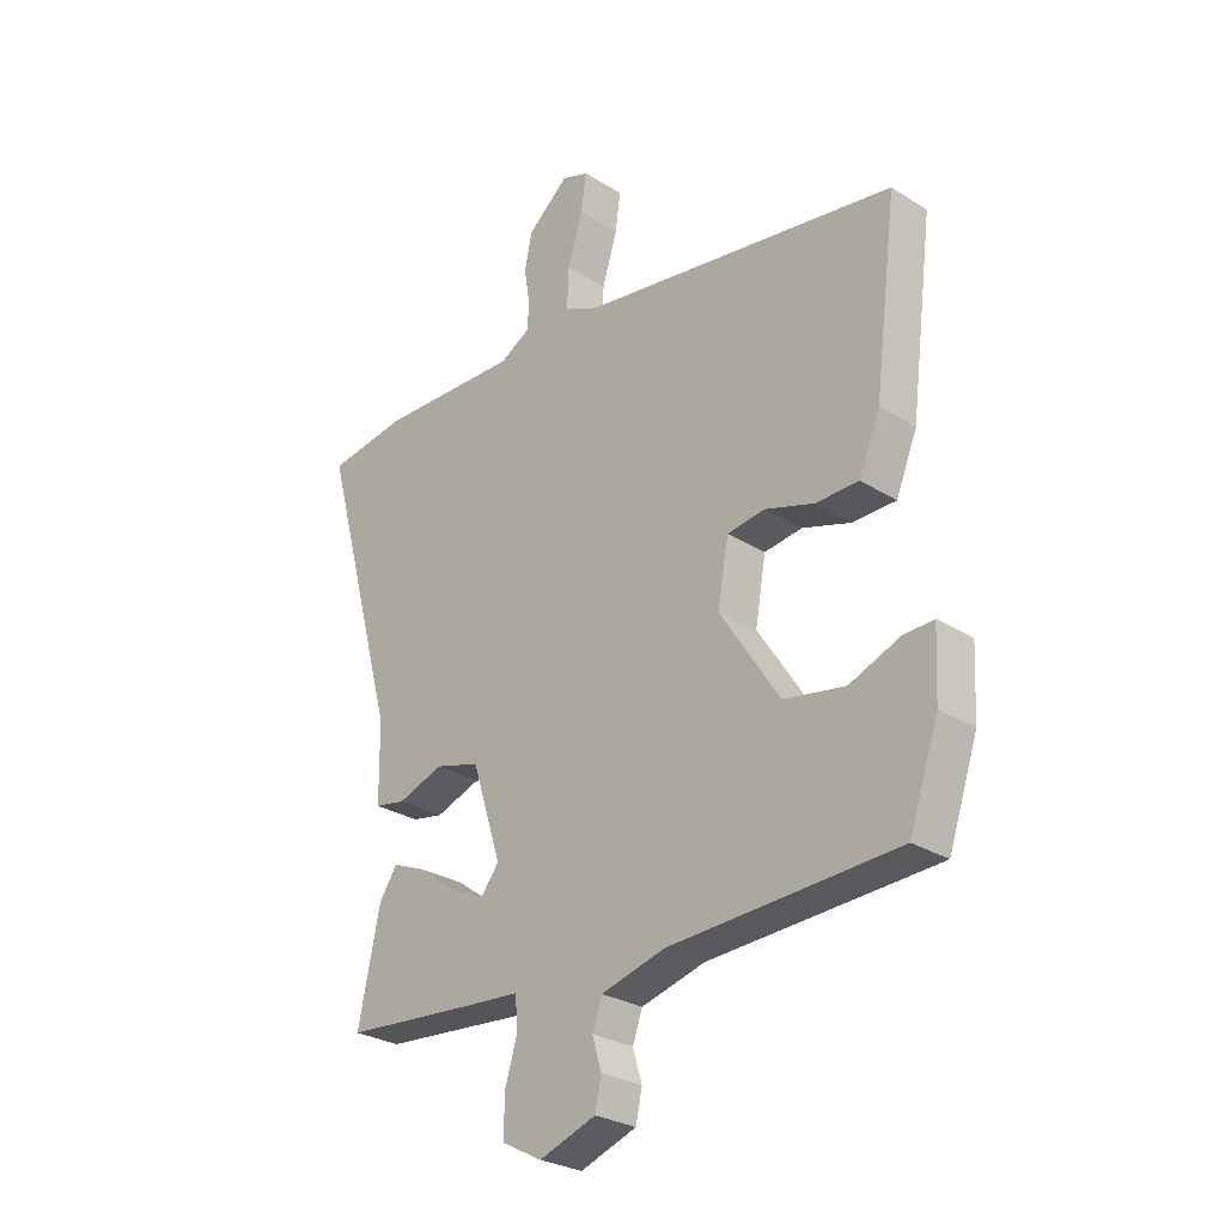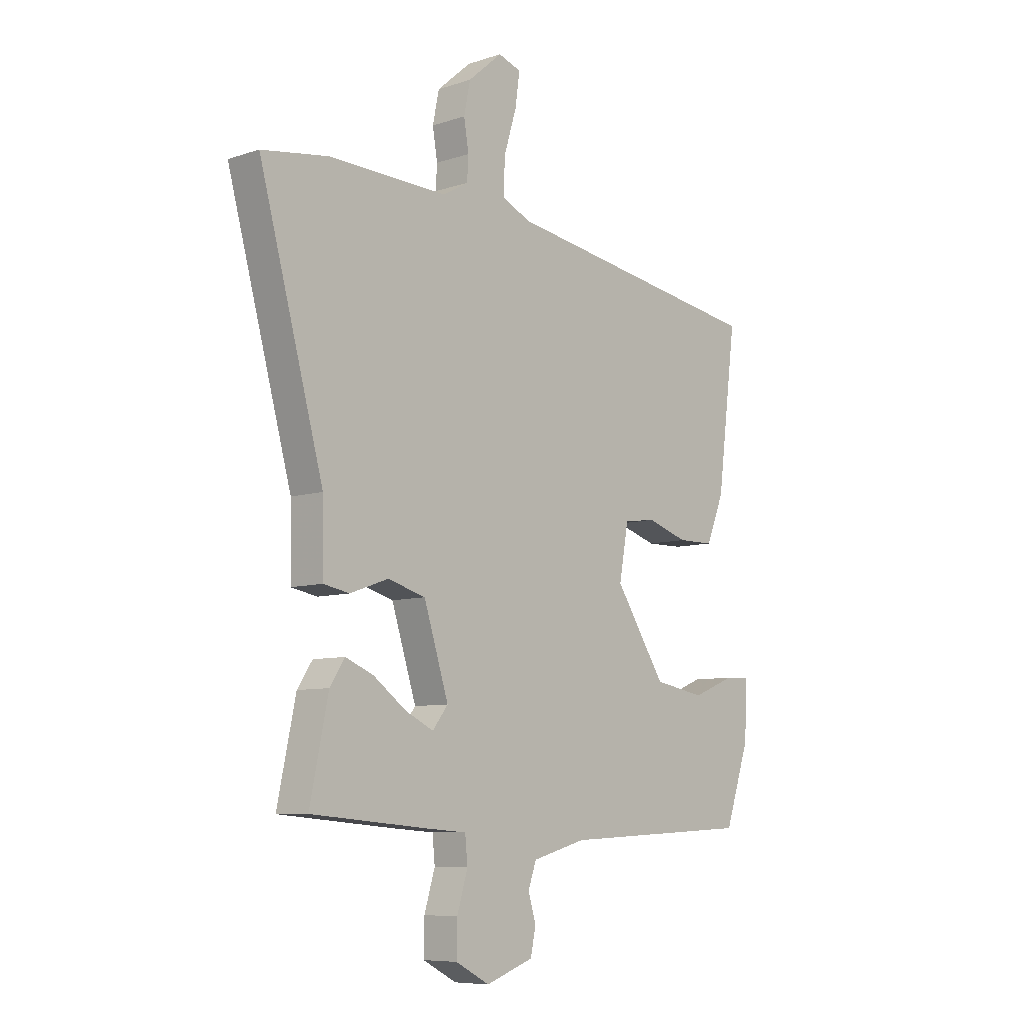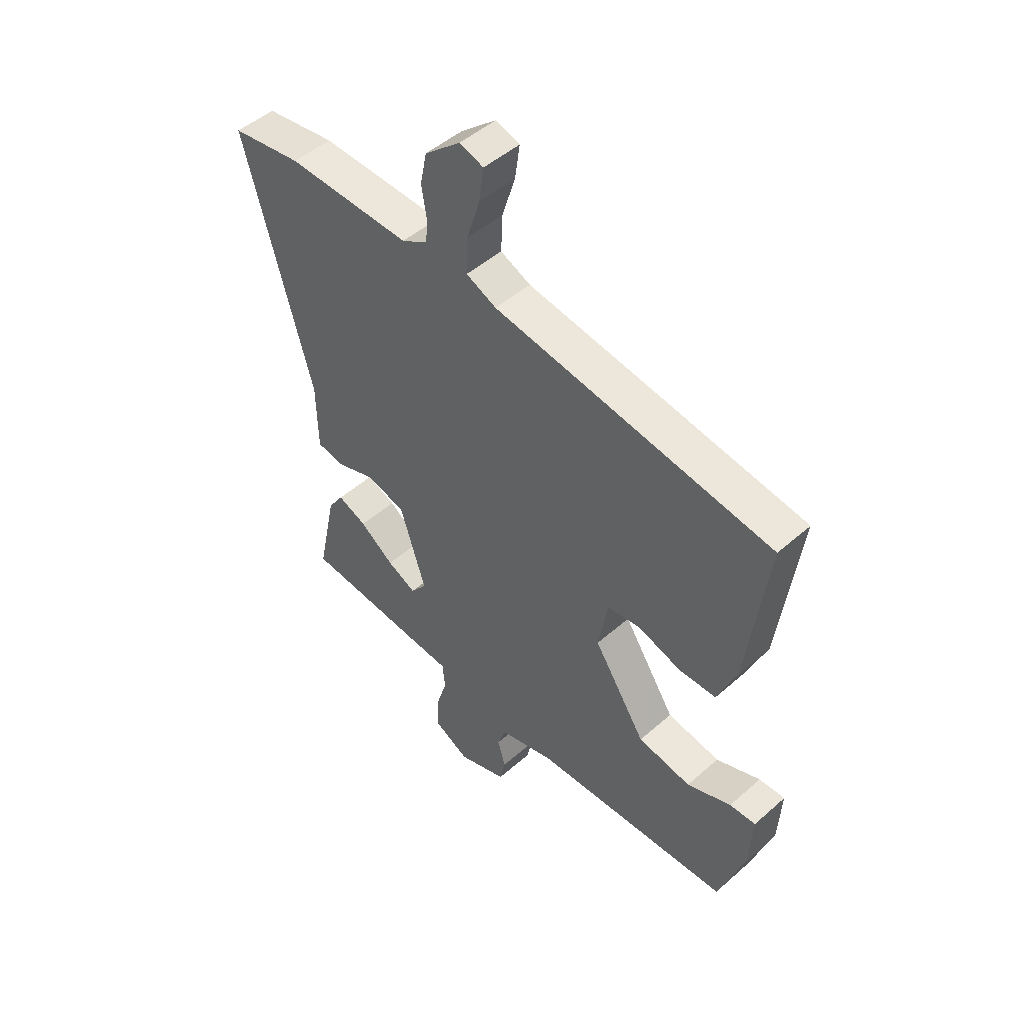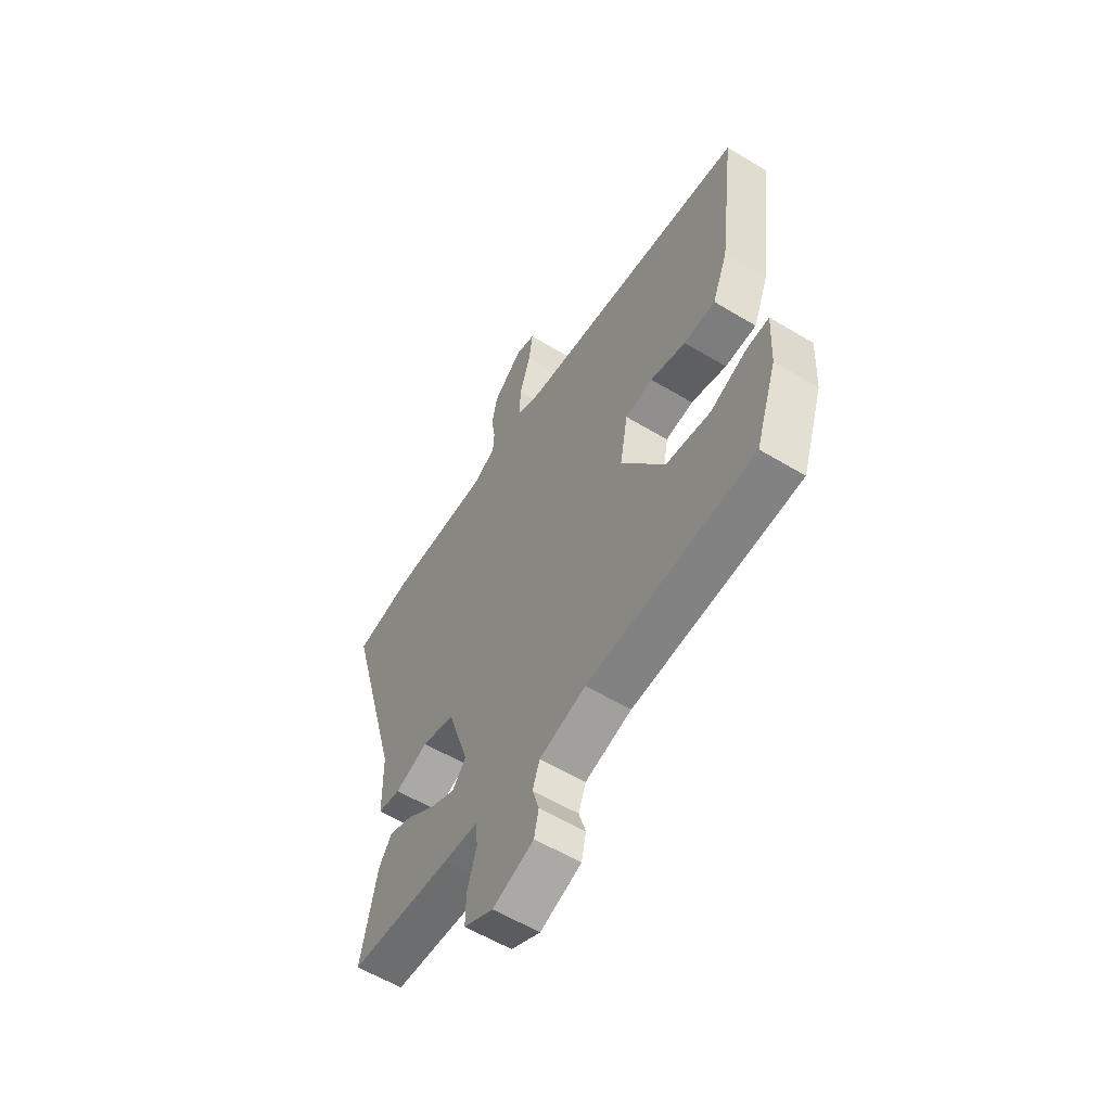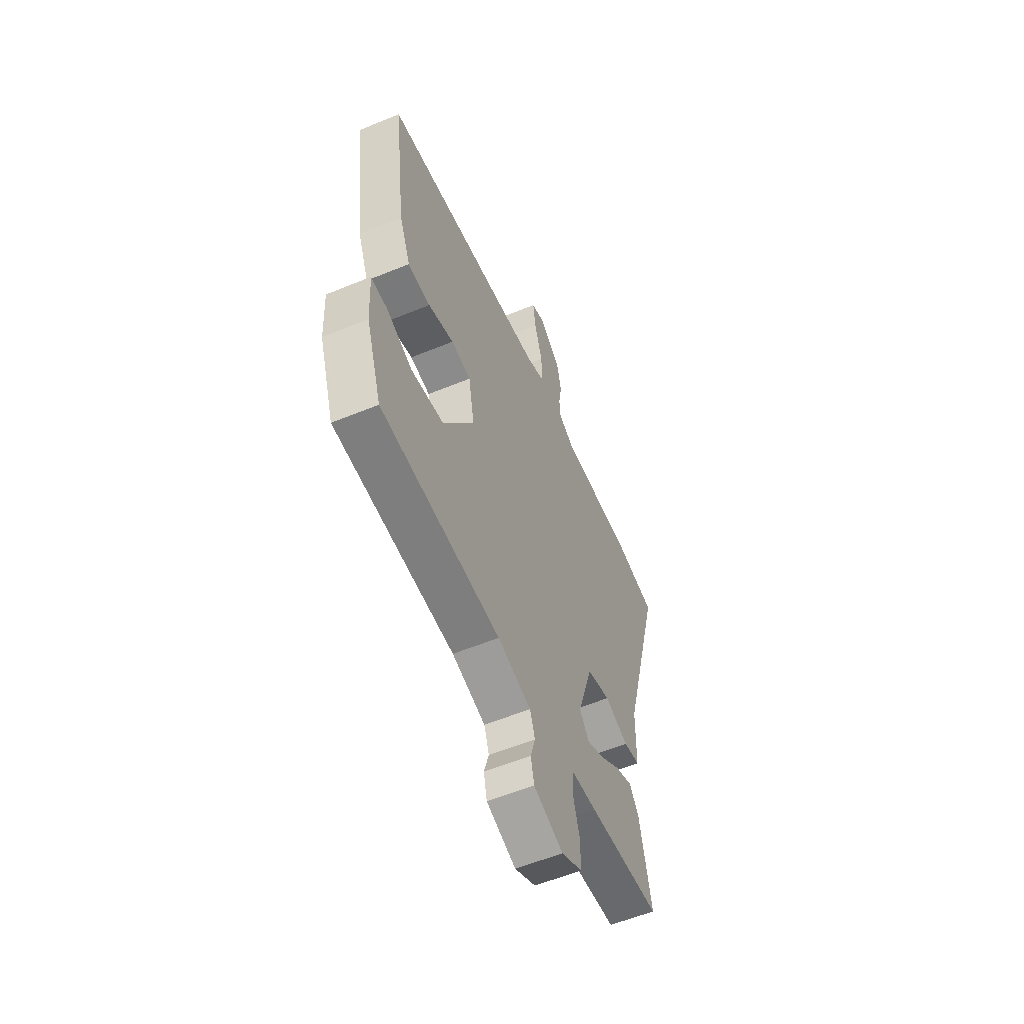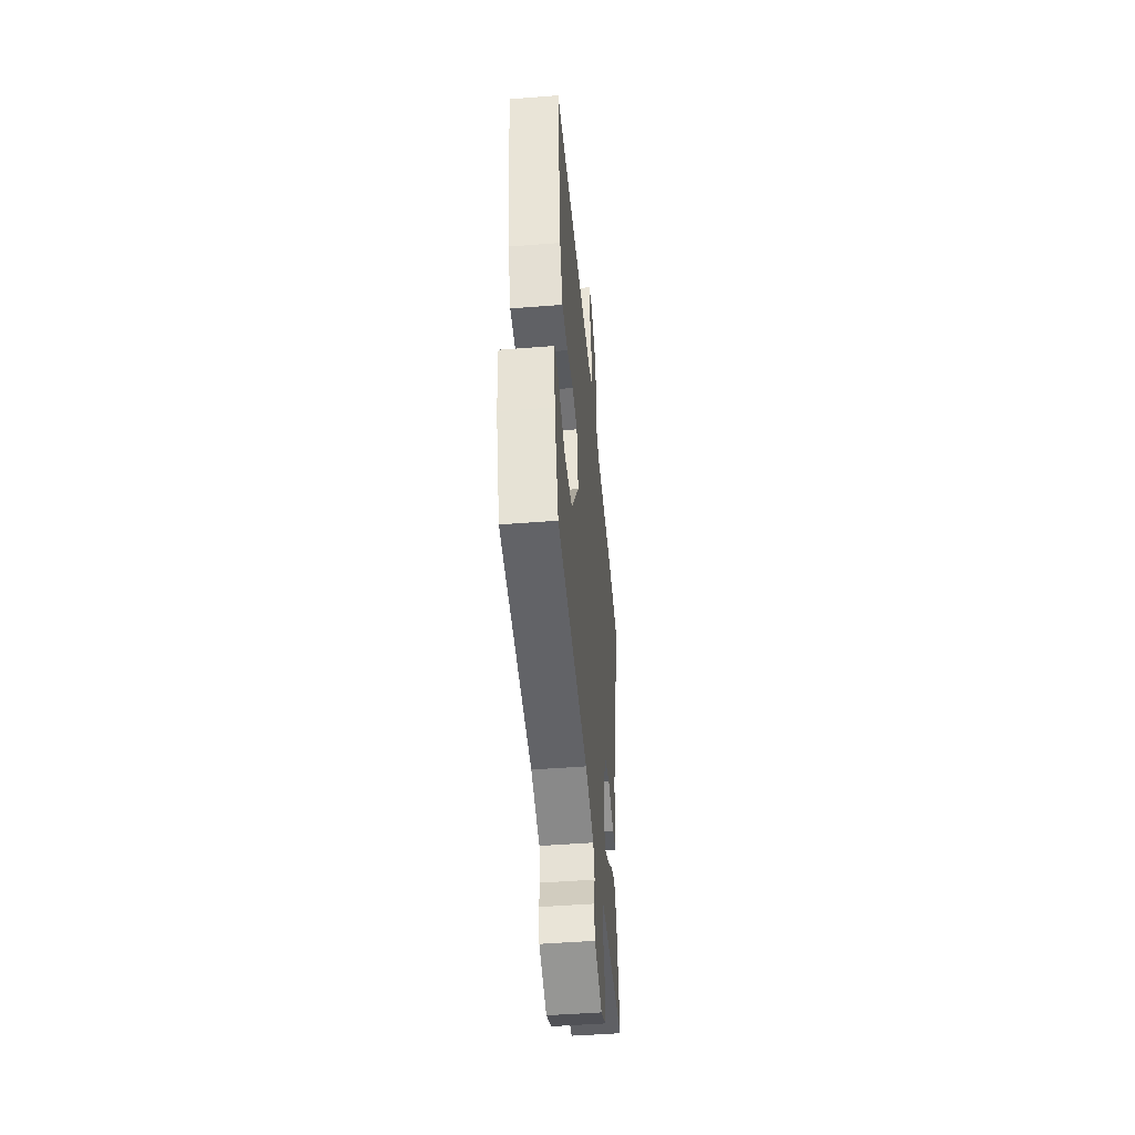
<metadata>
{"format":"obj","ext":"obj","renderer":"f3d","projection":"perspective","resolution":1024,"background":"white","views":[{"elev":-27.8,"azim":-133.8,"up":"+Z"},{"elev":-7.9,"azim":132.4,"up":"+Z"},{"elev":48.7,"azim":-134.4,"up":"+Z"},{"elev":-58.4,"azim":-121.9,"up":"+Z"},{"elev":-57.1,"azim":-66.8,"up":"+Z"},{"elev":-48.3,"azim":-85.0,"up":"+Z"}]}
</metadata>
<code>
v -0.528 0.07 0.41
v 0.024 0.07 0.495
v 0.084 0.07 0.522
v 0.081 0.07 0.594
v 0.055 0.07 0.679
v 0.046 0.07 0.745
v 0.093 0.07 0.761
v 0.164 0.07 0.7
v 0.177 0.07 0.636
v 0.167 0.07 0.576
v 0.17 0.07 0.528
v 0.222 0.07 0.498
v 0.468 0.07 0.505
v 0.607 0.07 0.484
v 0.474 0.07 -0.003
v 0.472 0.07 -0.138
v 0.418 0.07 -0.148
v 0.339 0.07 -0.12
v 0.261 0.07 -0.142
v 0.21 0.07 -0.303
v 0.242 0.07 -0.344
v 0.3 0.07 -0.316
v 0.368 0.07 -0.266
v 0.426 0.07 -0.242
v 0.457 0.07 -0.289
v 0.495 0.07 -0.47
v 0.252 0.07 -0.491
v 0.17 0.07 -0.497
v 0.165 0.07 -0.55
v 0.187 0.07 -0.623
v 0.188 0.07 -0.691
v 0.118 0.07 -0.728
v 0.02 0.07 -0.693
v 0.009 0.07 -0.642
v 0.025 0.07 -0.588
v 0.008 0.07 -0.54
v -0.103 0.07 -0.51
v -0.499 0.07 -0.491
v -0.55 0.07 -0.341
v -0.556 0.07 -0.226
v -0.504 0.07 -0.228
v -0.416 0.07 -0.263
v -0.31 0.07 -0.244
v -0.206 0.07 -0.084
v -0.225 0.07 0.023
v -0.291 0.07 0.032
v -0.376 0.07 0.005
v -0.451 0.07 0.006
v -0.488 0.07 0.097
v -0.528 0 0.41
v 0.024 0 0.495
v 0.084 0 0.522
v 0.081 0 0.594
v 0.055 0 0.679
v 0.046 0 0.745
v 0.093 0 0.761
v 0.164 0 0.7
v 0.177 0 0.636
v 0.167 0 0.576
v 0.17 0 0.528
v 0.222 0 0.498
v 0.468 0 0.505
v 0.607 0 0.484
v 0.474 0 -0.003
v 0.472 0 -0.138
v 0.418 0 -0.148
v 0.339 0 -0.12
v 0.261 0 -0.142
v 0.21 0 -0.303
v 0.242 0 -0.344
v 0.3 0 -0.316
v 0.368 0 -0.266
v 0.426 0 -0.242
v 0.457 0 -0.289
v 0.495 0 -0.47
v 0.252 0 -0.491
v 0.17 0 -0.497
v 0.165 0 -0.55
v 0.187 0 -0.623
v 0.188 0 -0.691
v 0.118 0 -0.728
v 0.02 0 -0.693
v 0.009 0 -0.642
v 0.025 0 -0.588
v 0.008 0 -0.54
v -0.103 0 -0.51
v -0.499 0 -0.491
v -0.55 0 -0.341
v -0.556 0 -0.226
v -0.504 0 -0.228
v -0.416 0 -0.263
v -0.31 0 -0.244
v -0.206 0 -0.084
v -0.225 0 0.023
v -0.291 0 0.032
v -0.376 0 0.005
v -0.451 0 0.006
v -0.488 0 0.097
f 46 47 48 49
f 45 46 49 1
f 39 40 41 42
f 37 38 39 42
f 36 37 42 43
f 32 33 34 35
f 32 35 36
f 29 30 31 32
f 28 29 32 36
f 25 26 27 28
f 22 23 24 25
f 21 22 25 28
f 20 21 28 36
f 15 16 17 18
f 15 18 19
f 12 13 14 15
f 11 12 15 19
f 7 8 9 10
f 7 10 11
f 4 5 6 7
f 3 4 7 11
f 2 3 11 19
f 45 1 2 19
f 20 36 43 44
f 19 20 44 45
f 98 97 96 95
f 50 98 95 94
f 91 90 89 88
f 91 88 87 86
f 92 91 86 85
f 84 83 82 81
f 85 84 81
f 81 80 79 78
f 85 81 78 77
f 77 76 75 74
f 74 73 72 71
f 77 74 71 70
f 85 77 70 69
f 67 66 65 64
f 68 67 64
f 64 63 62 61
f 68 64 61 60
f 59 58 57 56
f 60 59 56
f 56 55 54 53
f 60 56 53 52
f 68 60 52 51
f 68 51 50 94
f 93 92 85 69
f 94 93 69 68
f 1 50 51 2
f 2 51 52 3
f 3 52 53 4
f 4 53 54 5
f 5 54 55 6
f 6 55 56 7
f 7 56 57 8
f 8 57 58 9
f 9 58 59 10
f 10 59 60 11
f 11 60 61 12
f 12 61 62 13
f 13 62 63 14
f 14 63 64 15
f 15 64 65 16
f 16 65 66 17
f 17 66 67 18
f 18 67 68 19
f 19 68 69 20
f 20 69 70 21
f 21 70 71 22
f 22 71 72 23
f 23 72 73 24
f 24 73 74 25
f 25 74 75 26
f 26 75 76 27
f 27 76 77 28
f 28 77 78 29
f 29 78 79 30
f 30 79 80 31
f 31 80 81 32
f 32 81 82 33
f 33 82 83 34
f 34 83 84 35
f 35 84 85 36
f 36 85 86 37
f 37 86 87 38
f 38 87 88 39
f 39 88 89 40
f 40 89 90 41
f 41 90 91 42
f 42 91 92 43
f 43 92 93 44
f 44 93 94 45
f 45 94 95 46
f 46 95 96 47
f 47 96 97 48
f 48 97 98 49
f 49 98 50 1

</code>
